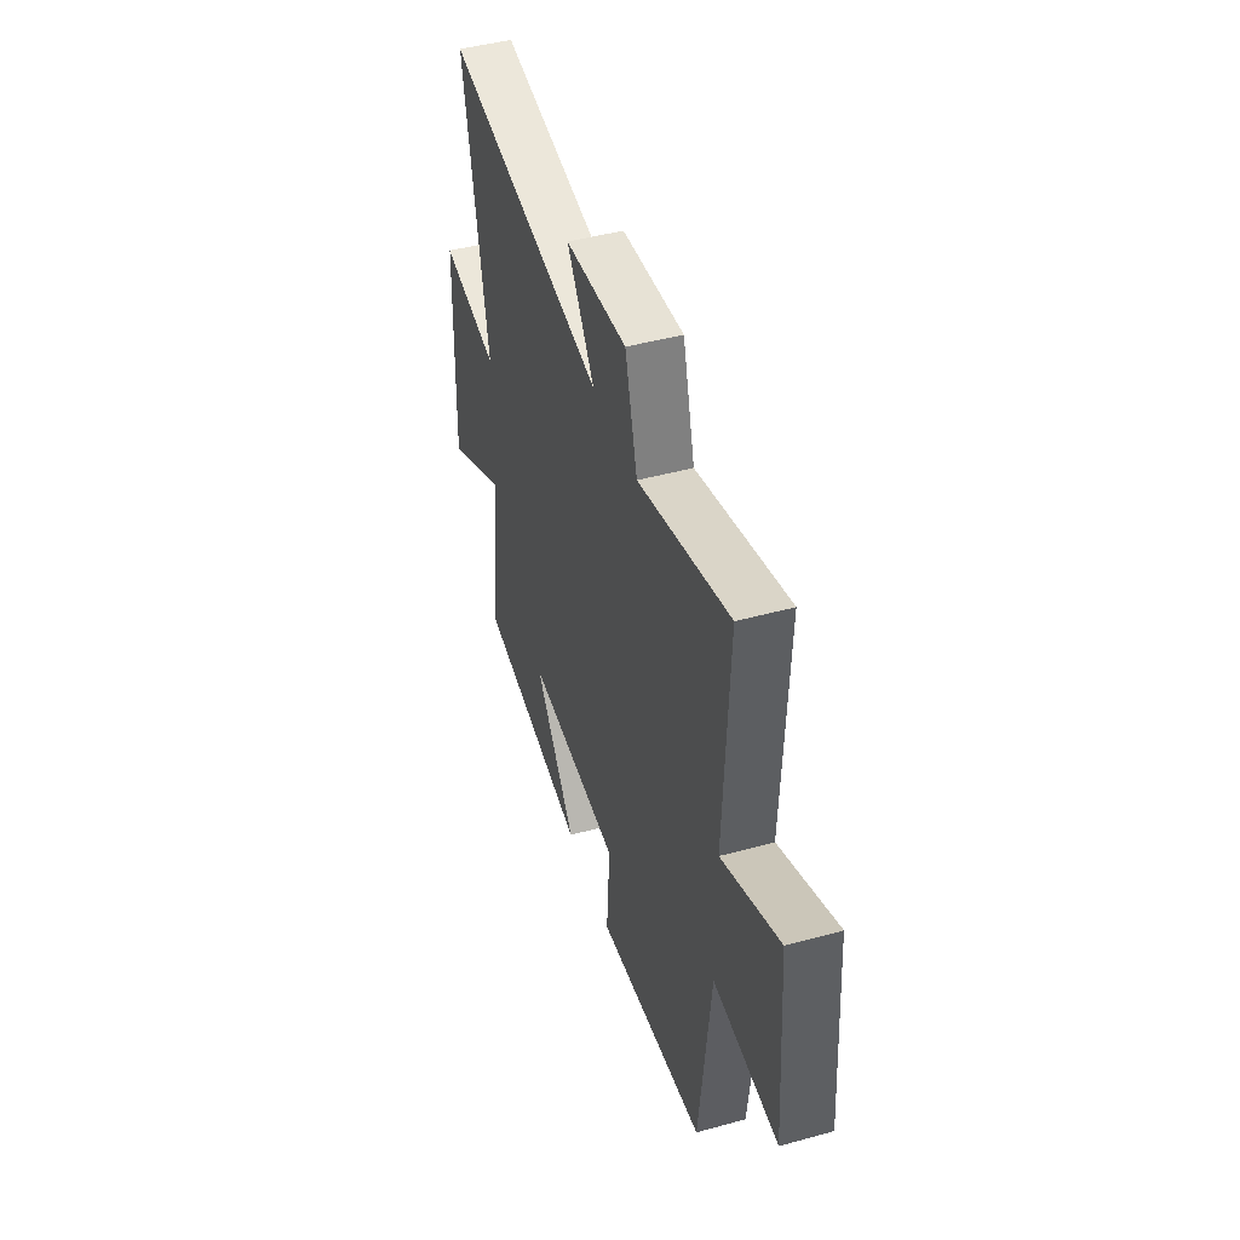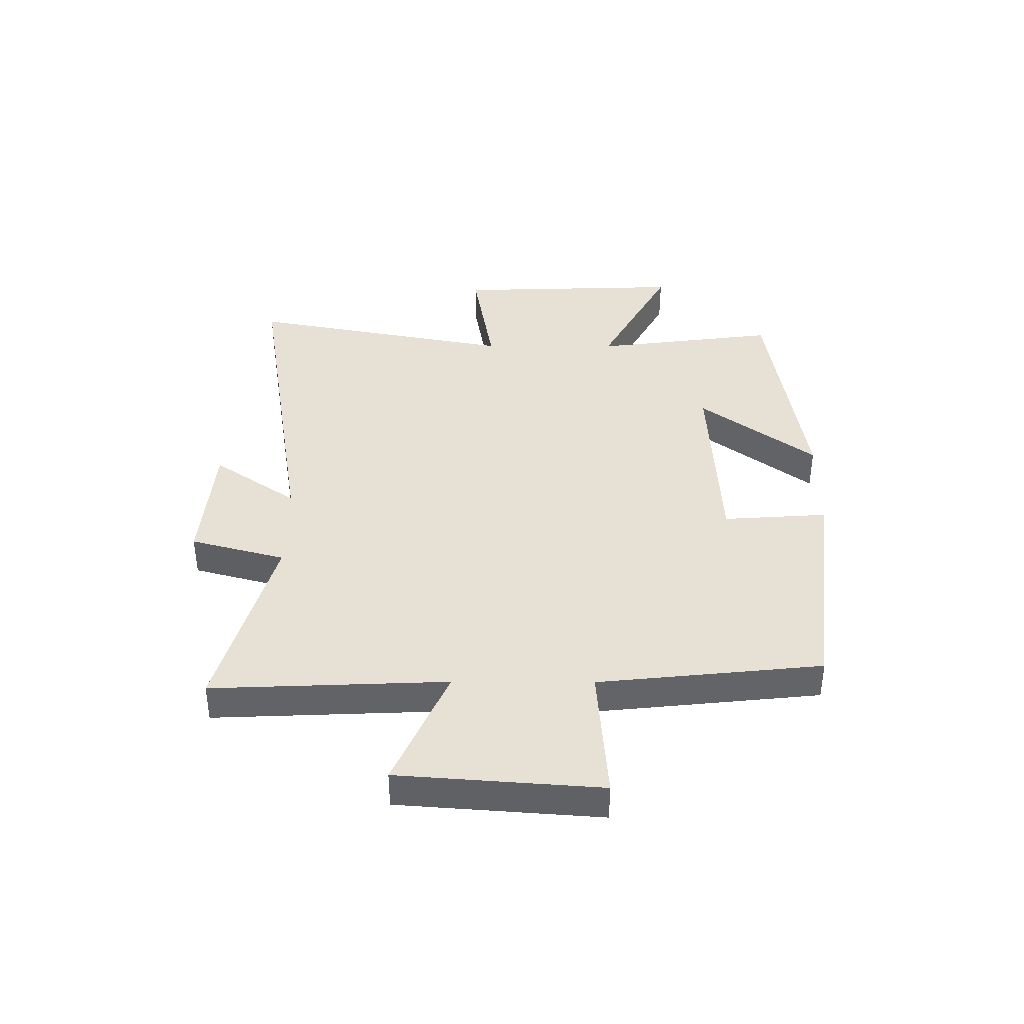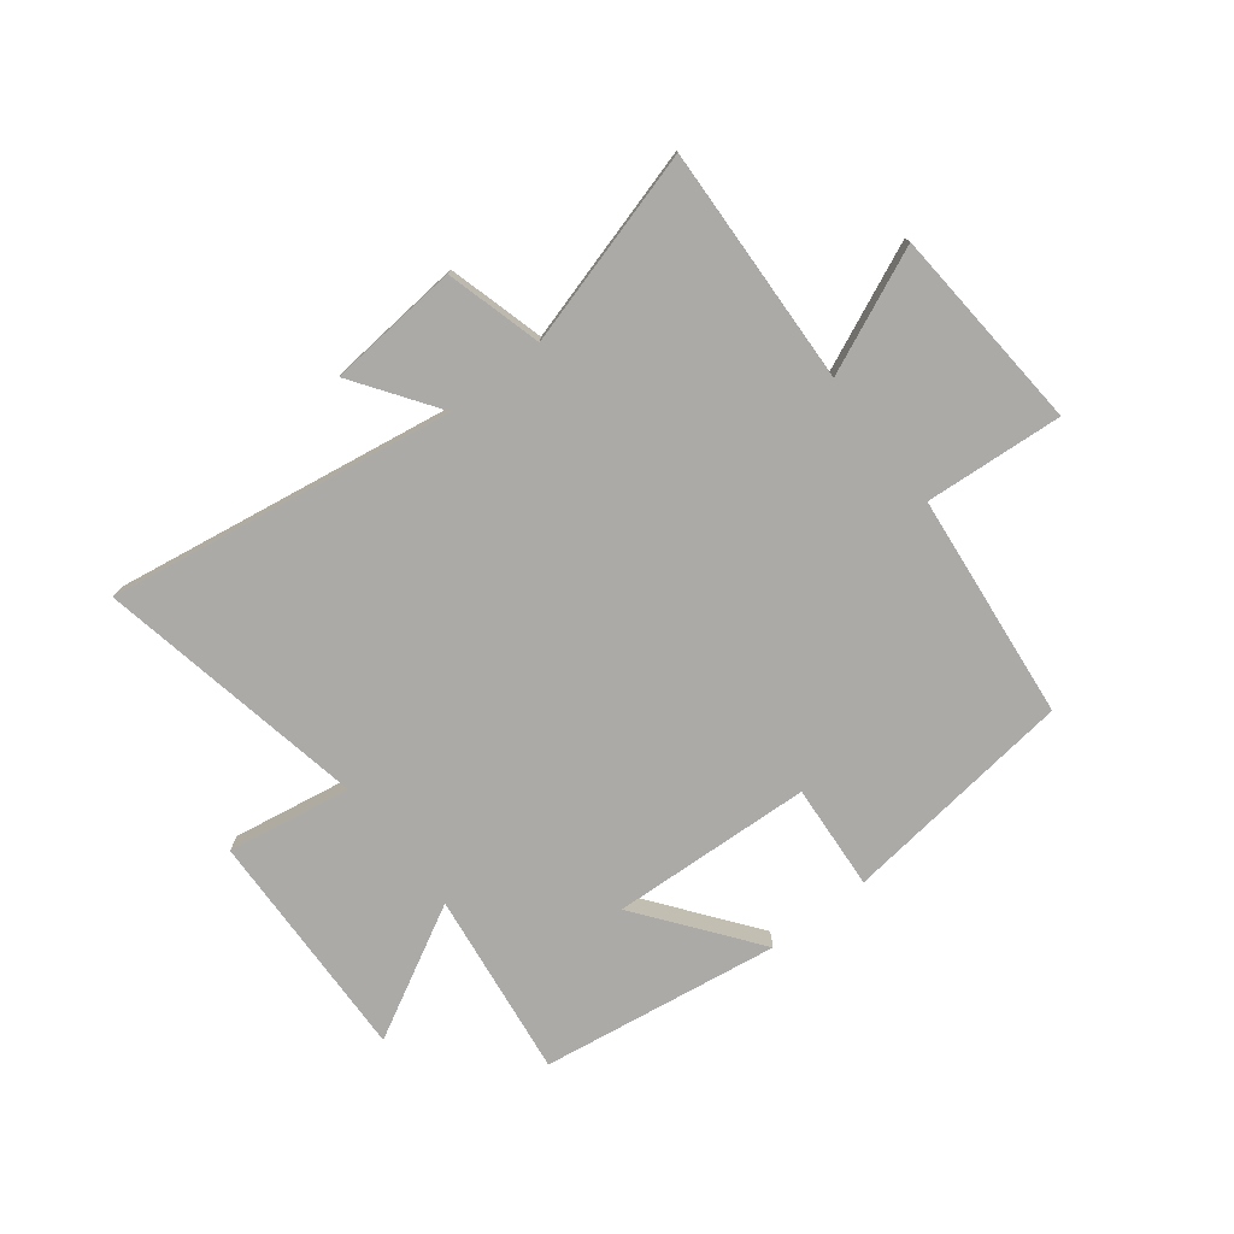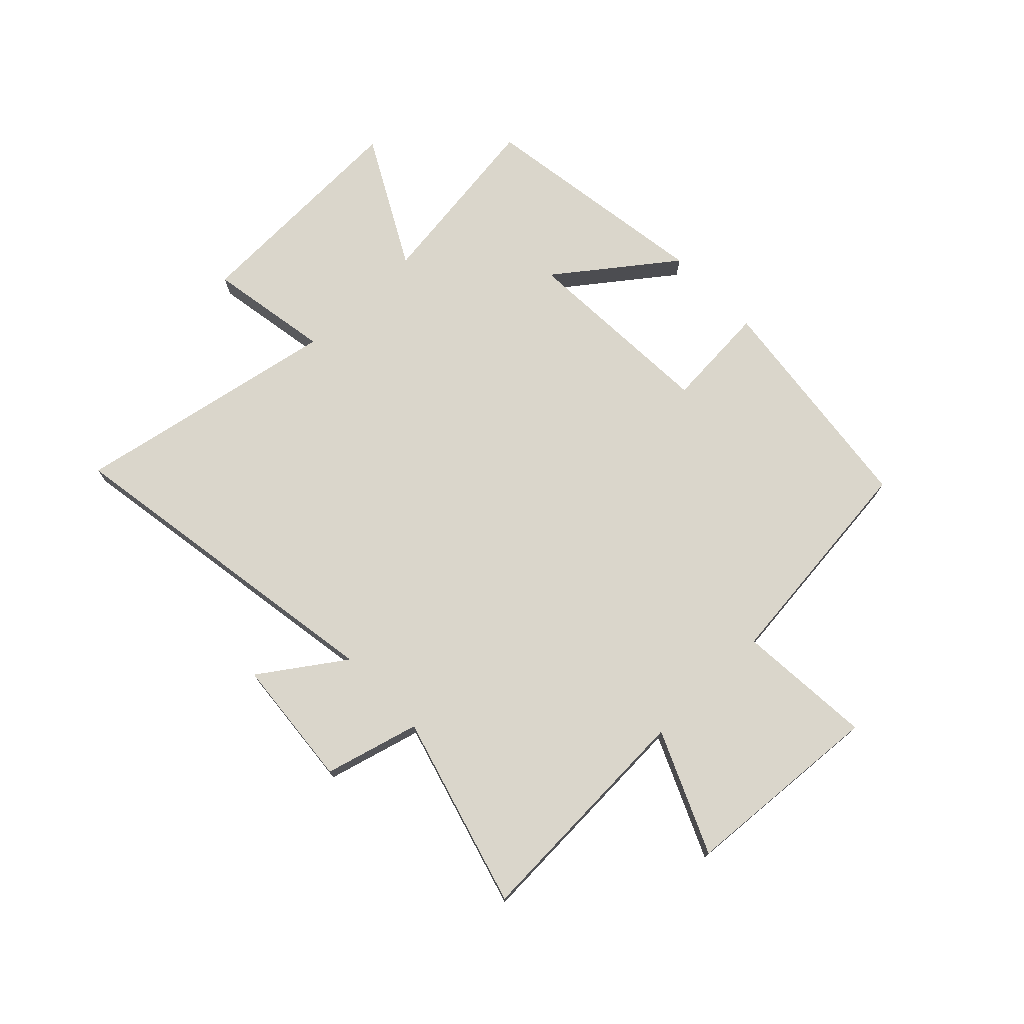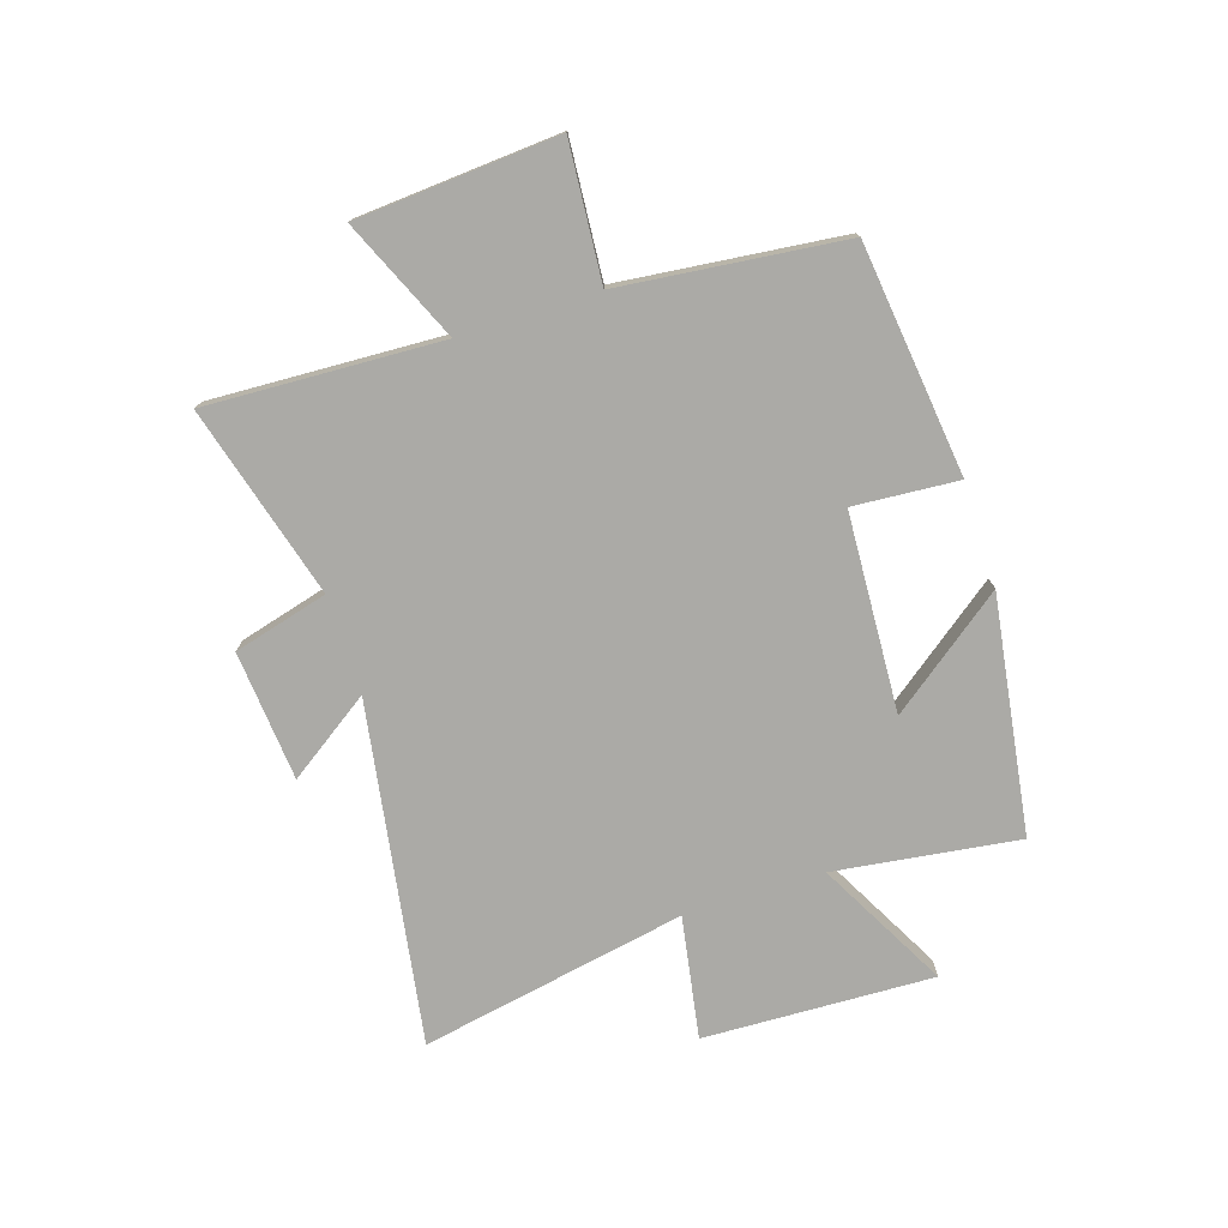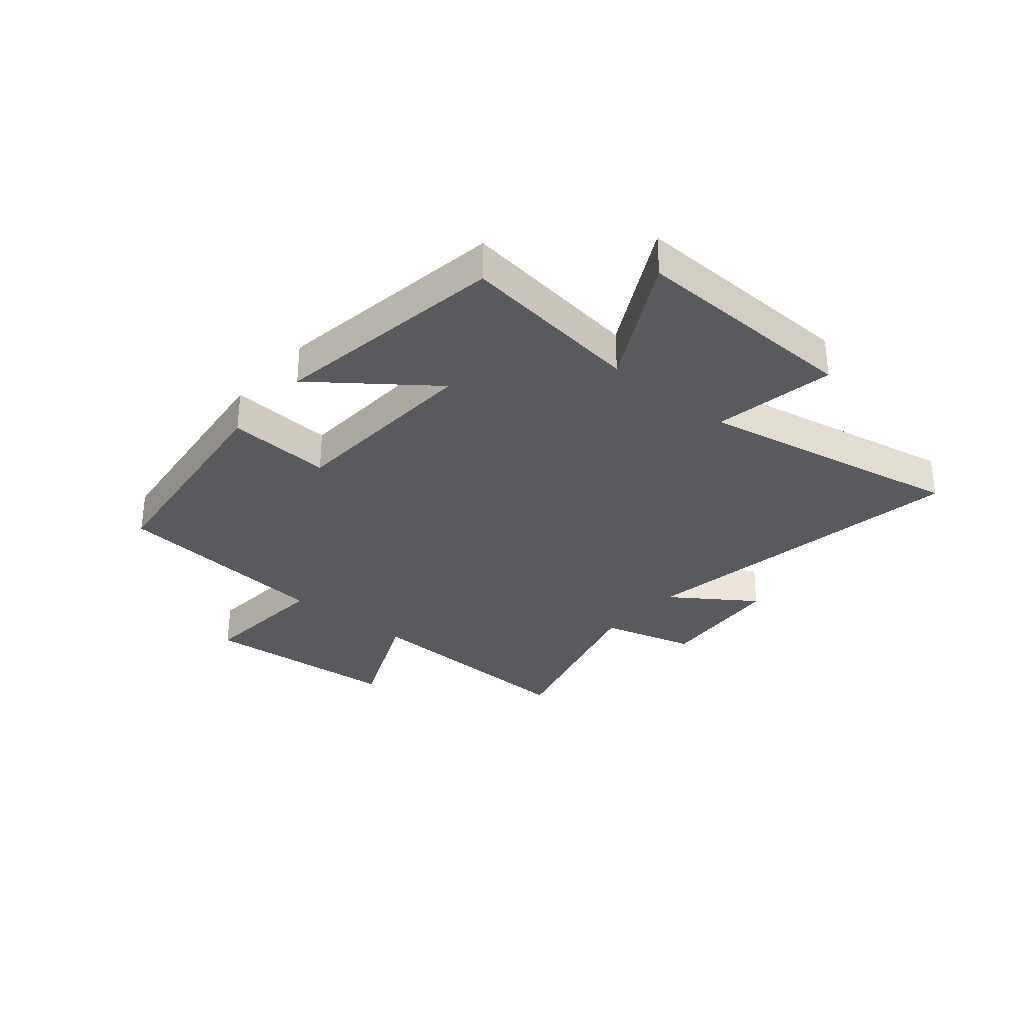
<metadata>
{"format":"obj","ext":"obj","renderer":"f3d","projection":"perspective","resolution":1024,"background":"white","views":[{"elev":45.8,"azim":72.5,"up":"+Z"},{"elev":39.3,"azim":90.3,"up":"+Y"},{"elev":-75.9,"azim":37.9,"up":"+Y"},{"elev":73.9,"azim":46.1,"up":"+Y"},{"elev":-75.8,"azim":107.7,"up":"+Y"},{"elev":-31.3,"azim":-130.1,"up":"+Y"}]}
</metadata>
<code>
v -0.543 0.07 -0.438
v -0.5 0.07 -0.115
v -0.729 0.07 -0.238
v -0.715 0.07 0.166
v -0.5 0.07 0.129
v -0.589 0.07 0.597
v 0.009 0.07 0.5
v -0.092 0.07 0.646
v 0.136 0.07 0.666
v 0.181 0.07 0.5
v 0.518 0.07 0.595
v 0.5 0.07 0.183
v 0.713 0.07 0.277
v 0.739 0.07 -0.077
v 0.5 0.07 -0.059
v 0.458 0.07 -0.451
v 0.053 0.07 -0.5
v 0.066 0.07 -0.316
v -0.282 0.07 -0.298
v -0.129 0.07 -0.5
v -0.543 0 -0.438
v -0.5 0 -0.115
v -0.729 0 -0.238
v -0.715 0 0.166
v -0.5 0 0.129
v -0.589 0 0.597
v 0.009 0 0.5
v -0.092 0 0.646
v 0.136 0 0.666
v 0.181 0 0.5
v 0.518 0 0.595
v 0.5 0 0.183
v 0.713 0 0.277
v 0.739 0 -0.077
v 0.5 0 -0.059
v 0.458 0 -0.451
v 0.053 0 -0.5
v 0.066 0 -0.316
v -0.282 0 -0.298
v -0.129 0 -0.5
f 19 20 1 2
f 18 19 2
f 15 16 17 18
f 15 18 2
f 12 13 14 15
f 12 15 2
f 10 11 12 2
f 7 8 9 10
f 7 10 2 3
f 5 6 7
f 5 7 3
f 3 4 5
f 22 21 40 39
f 22 39 38
f 38 37 36 35
f 22 38 35
f 35 34 33 32
f 22 35 32
f 22 32 31 30
f 30 29 28 27
f 23 22 30 27
f 27 26 25
f 23 27 25
f 25 24 23
f 1 21 22 2
f 2 22 23 3
f 3 23 24 4
f 4 24 25 5
f 5 25 26 6
f 6 26 27 7
f 7 27 28 8
f 8 28 29 9
f 9 29 30 10
f 10 30 31 11
f 11 31 32 12
f 12 32 33 13
f 13 33 34 14
f 14 34 35 15
f 15 35 36 16
f 16 36 37 17
f 17 37 38 18
f 18 38 39 19
f 19 39 40 20
f 20 40 21 1

</code>
